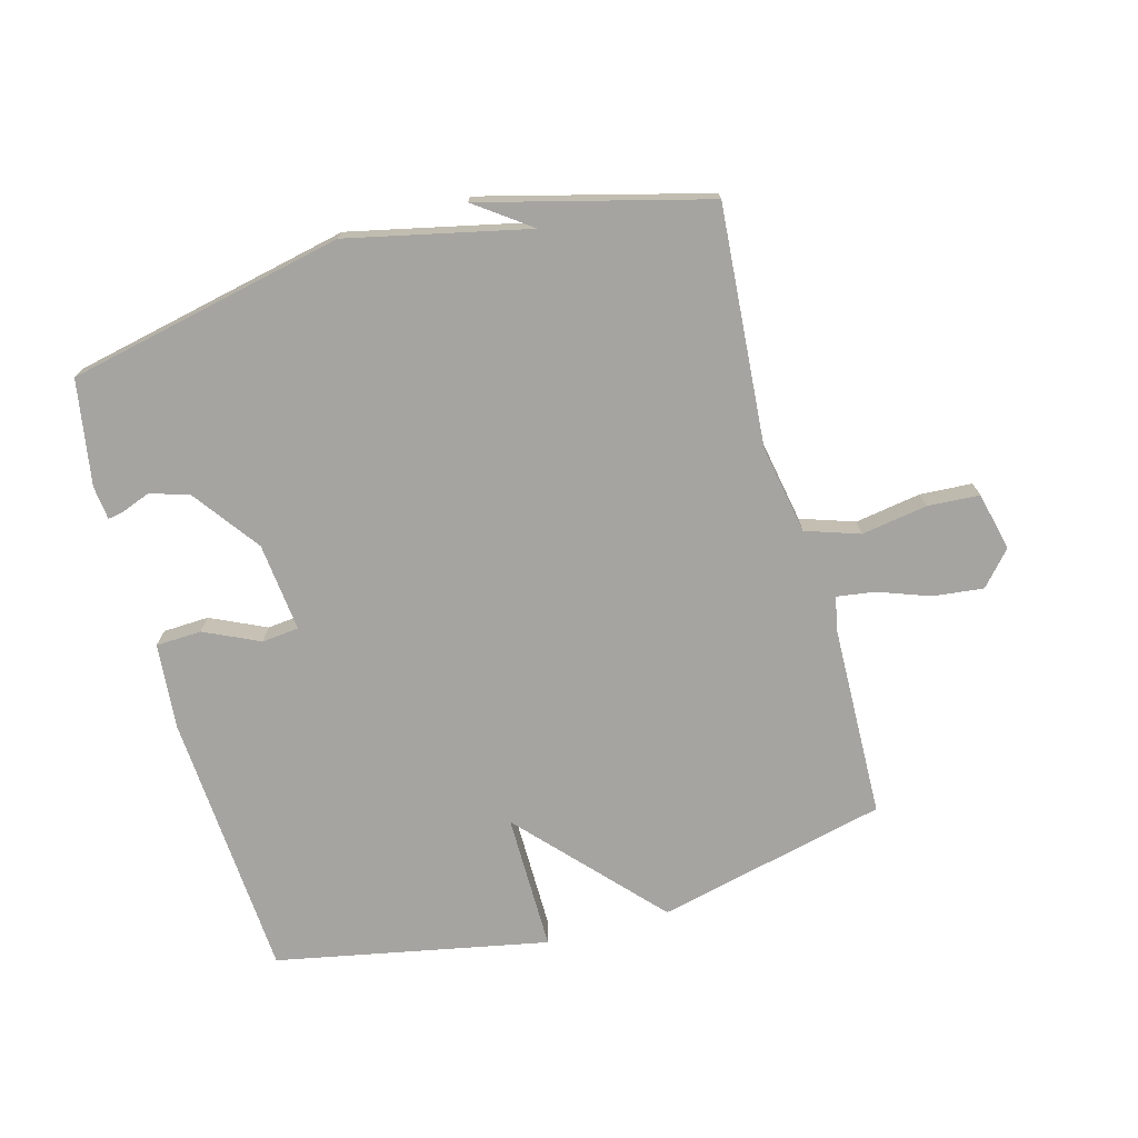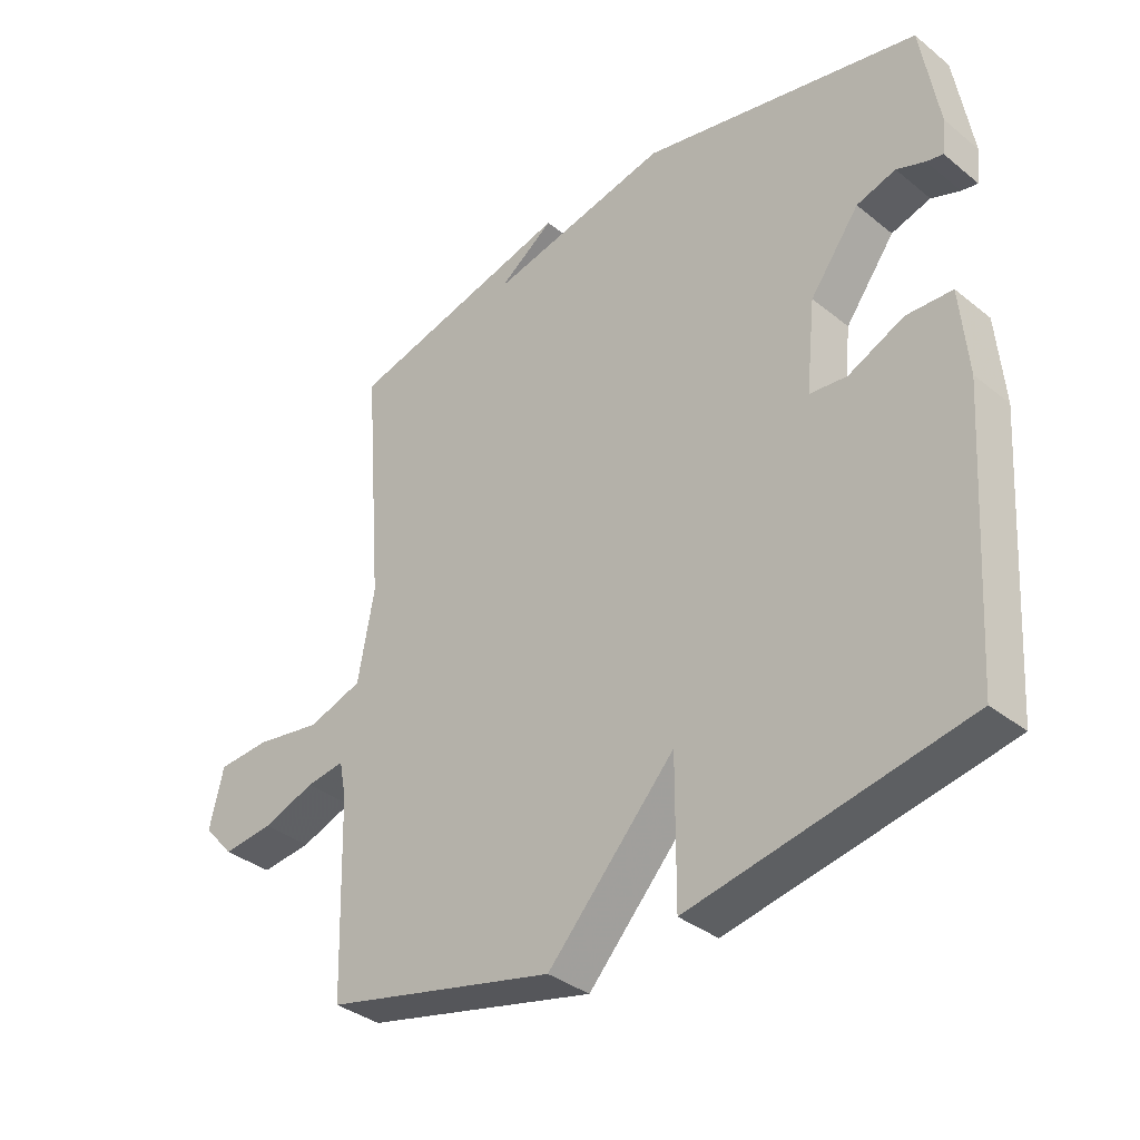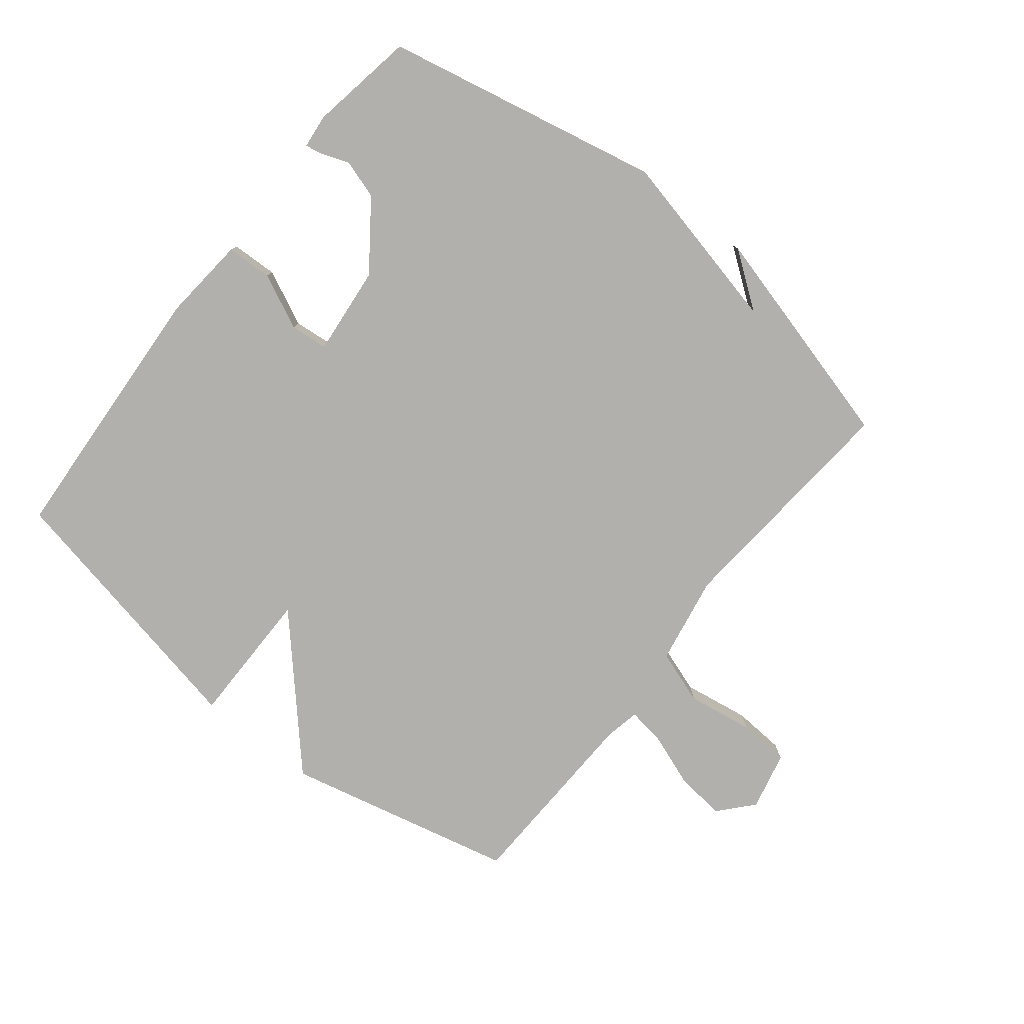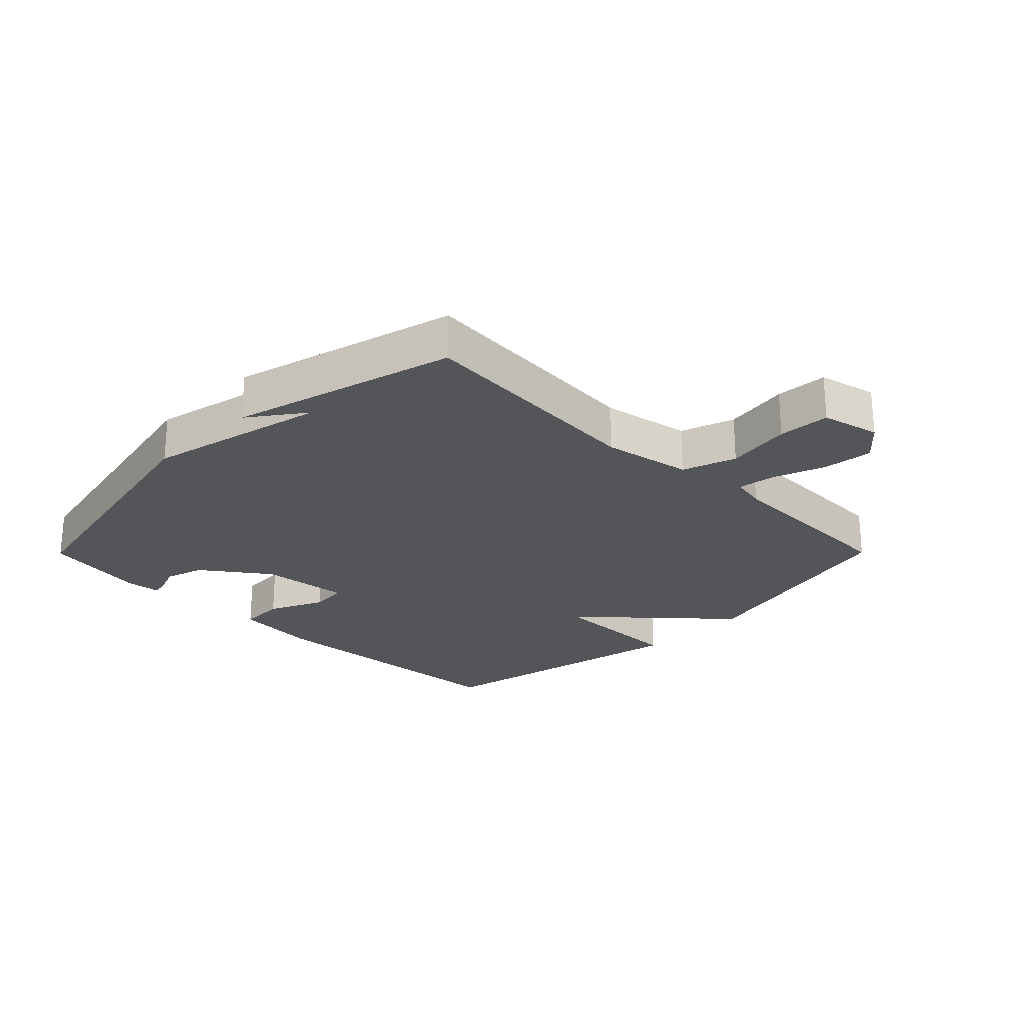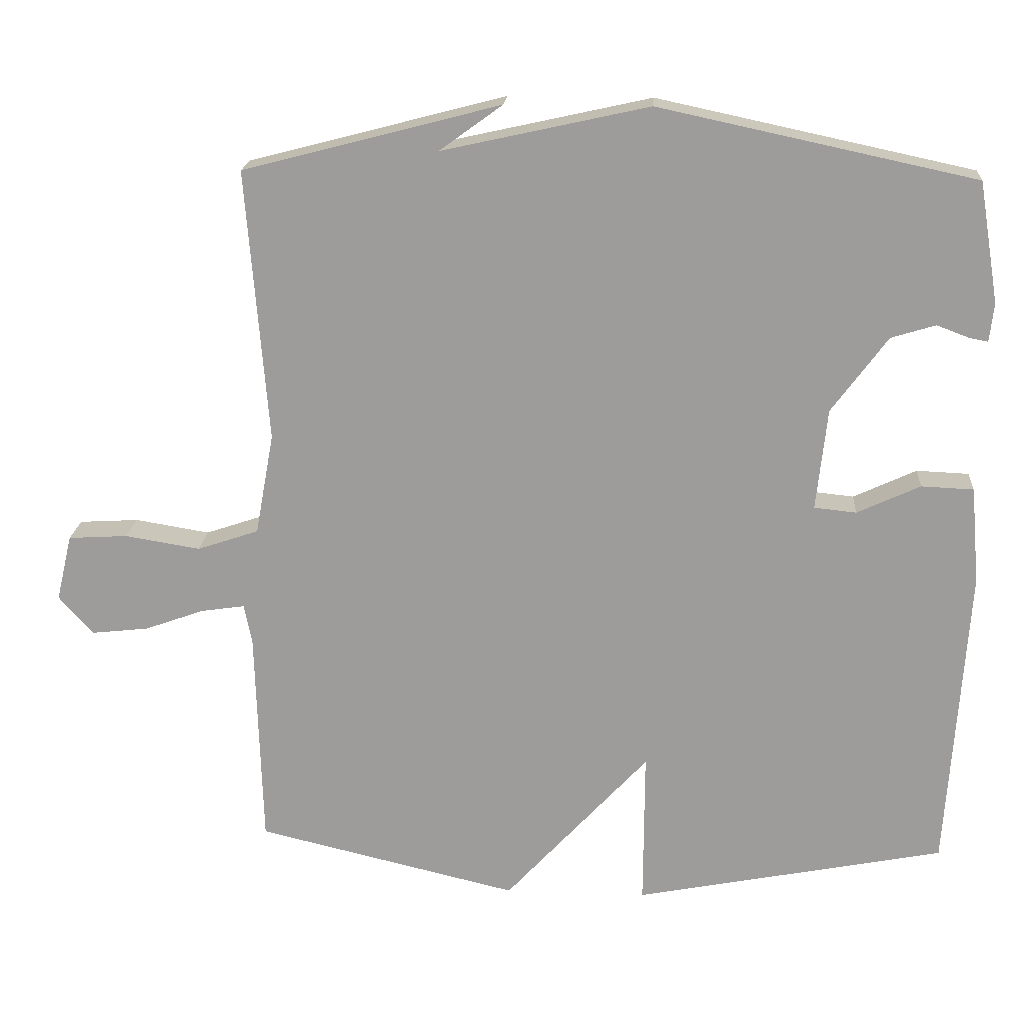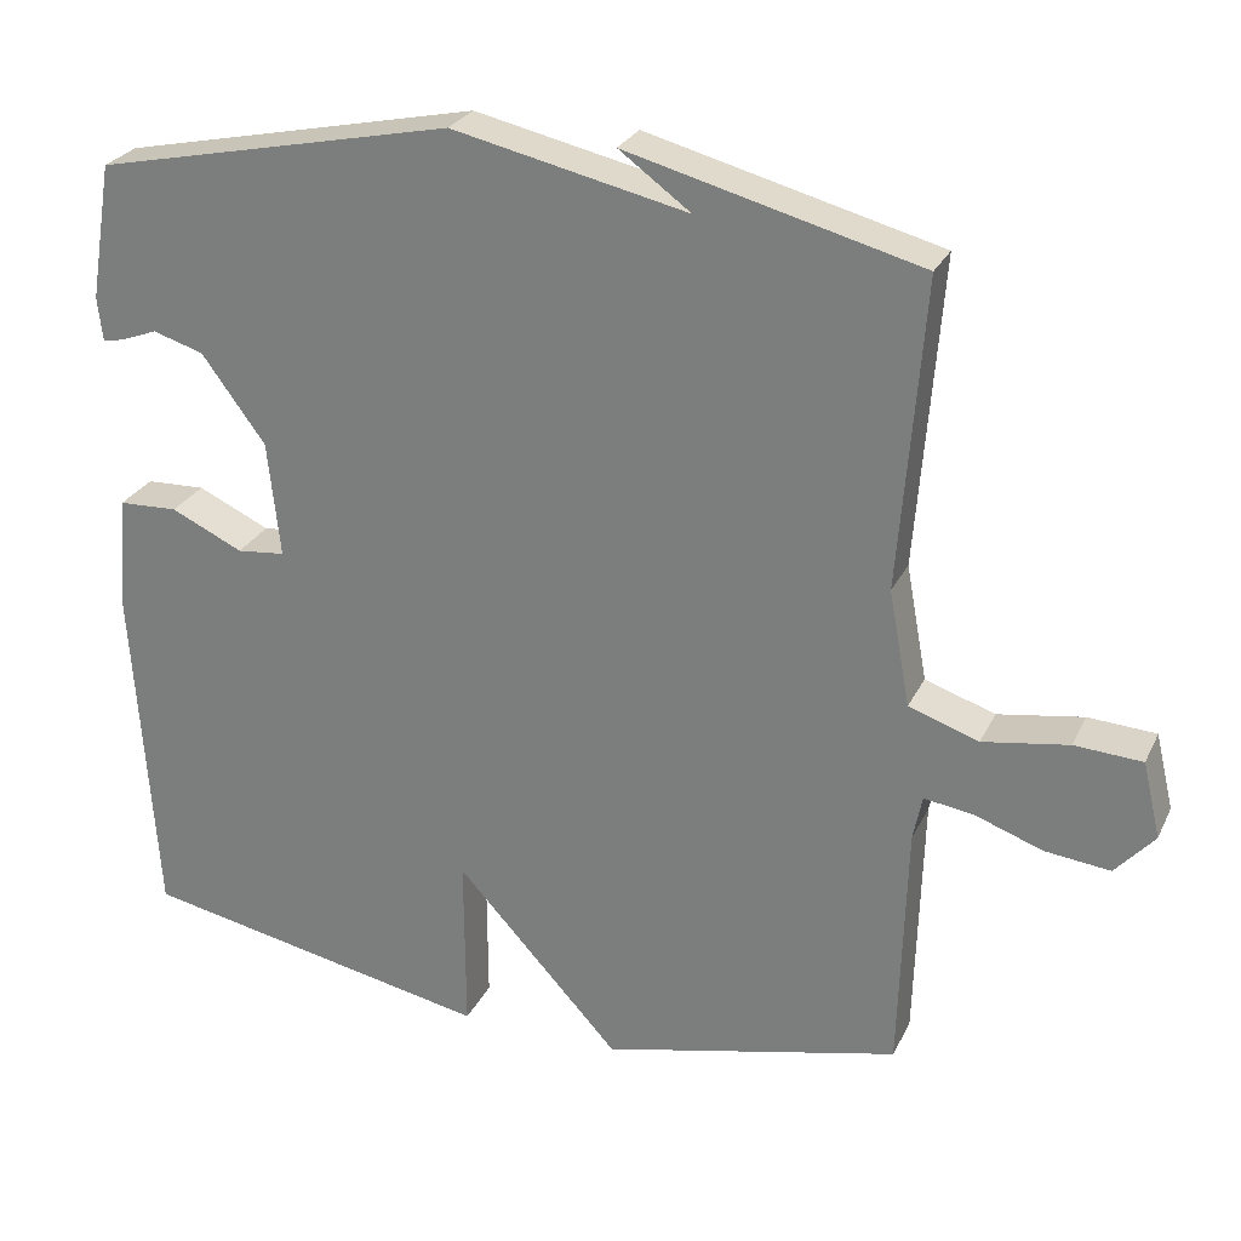
<metadata>
{"format":"obj","ext":"obj","renderer":"f3d","projection":"perspective","resolution":1024,"background":"white","views":[{"elev":-73.2,"azim":15.4,"up":"+Y"},{"elev":-35.7,"azim":-136.4,"up":"+Z"},{"elev":-78.6,"azim":-38.7,"up":"+Y"},{"elev":-24.6,"azim":45.2,"up":"+Y"},{"elev":19.2,"azim":-176.0,"up":"+Z"},{"elev":26.7,"azim":21.3,"up":"+Z"}]}
</metadata>
<code>
v -0.5 0.07 -0.5
v -0.528 0.07 -0.071
v -0.516 0.07 0.065
v -0.443 0.07 0.068
v -0.355 0.07 0.027
v -0.296 0.07 0.033
v -0.311 0.07 0.175
v -0.389 0.07 0.281
v -0.451 0.07 0.3
v -0.496 0.07 0.283
v -0.522 0.07 0.278
v -0.528 0.07 0.332
v -0.5 0.07 0.5
v -0.059 0.07 0.594
v 0.229 0.07 0.53
v 0.141 0.07 0.594
v 0.5 0.07 0.5
v 0.47 0.07 0.12
v 0.496 0.07 -0.022
v 0.582 0.07 -0.051
v 0.687 0.07 -0.034
v 0.77 0.07 -0.039
v 0.792 0.07 -0.132
v 0.744 0.07 -0.186
v 0.664 0.07 -0.177
v 0.581 0.07 -0.147
v 0.52 0.07 -0.138
v 0.509 0.07 -0.193
v 0.5 0.07 -0.5
v 0.134 0.07 -0.586
v -0.067 0.07 -0.367
v -0.066 0.07 -0.586
v -0.5 0 -0.5
v -0.528 0 -0.071
v -0.516 0 0.065
v -0.443 0 0.068
v -0.355 0 0.027
v -0.296 0 0.033
v -0.311 0 0.175
v -0.389 0 0.281
v -0.451 0 0.3
v -0.496 0 0.283
v -0.522 0 0.278
v -0.528 0 0.332
v -0.5 0 0.5
v -0.059 0 0.594
v 0.229 0 0.53
v 0.141 0 0.594
v 0.5 0 0.5
v 0.47 0 0.12
v 0.496 0 -0.022
v 0.582 0 -0.051
v 0.687 0 -0.034
v 0.77 0 -0.039
v 0.792 0 -0.132
v 0.744 0 -0.186
v 0.664 0 -0.177
v 0.581 0 -0.147
v 0.52 0 -0.138
v 0.509 0 -0.193
v 0.5 0 -0.5
v 0.134 0 -0.586
v -0.067 0 -0.367
v -0.066 0 -0.586
f 3 4 5
f 2 3 5
f 1 2 5
f 32 1 5
f 31 32 5
f 31 5 6
f 30 31 6
f 29 30 6
f 28 29 6
f 27 28 6 7
f 26 27 7 8
f 24 25 26
f 23 24 26
f 22 23 26
f 21 22 26
f 20 21 26
f 19 20 26
f 19 26 8
f 18 19 8
f 17 18 8 9
f 15 16 17
f 15 17 9
f 14 15 9
f 12 13 14
f 11 12 14
f 10 11 14
f 9 10 14
f 37 36 35
f 37 35 34
f 37 34 33
f 37 33 64
f 37 64 63
f 38 37 63
f 38 63 62
f 38 62 61
f 38 61 60
f 39 38 60 59
f 40 39 59 58
f 58 57 56
f 58 56 55
f 58 55 54
f 58 54 53
f 58 53 52
f 58 52 51
f 40 58 51
f 40 51 50
f 41 40 50 49
f 49 48 47
f 41 49 47
f 41 47 46
f 46 45 44
f 46 44 43
f 46 43 42
f 46 42 41
f 1 33 34 2
f 2 34 35 3
f 3 35 36 4
f 4 36 37 5
f 5 37 38 6
f 6 38 39 7
f 7 39 40 8
f 8 40 41 9
f 9 41 42 10
f 10 42 43 11
f 11 43 44 12
f 12 44 45 13
f 13 45 46 14
f 14 46 47 15
f 15 47 48 16
f 16 48 49 17
f 17 49 50 18
f 18 50 51 19
f 19 51 52 20
f 20 52 53 21
f 21 53 54 22
f 22 54 55 23
f 23 55 56 24
f 24 56 57 25
f 25 57 58 26
f 26 58 59 27
f 27 59 60 28
f 28 60 61 29
f 29 61 62 30
f 30 62 63 31
f 31 63 64 32
f 32 64 33 1

</code>
